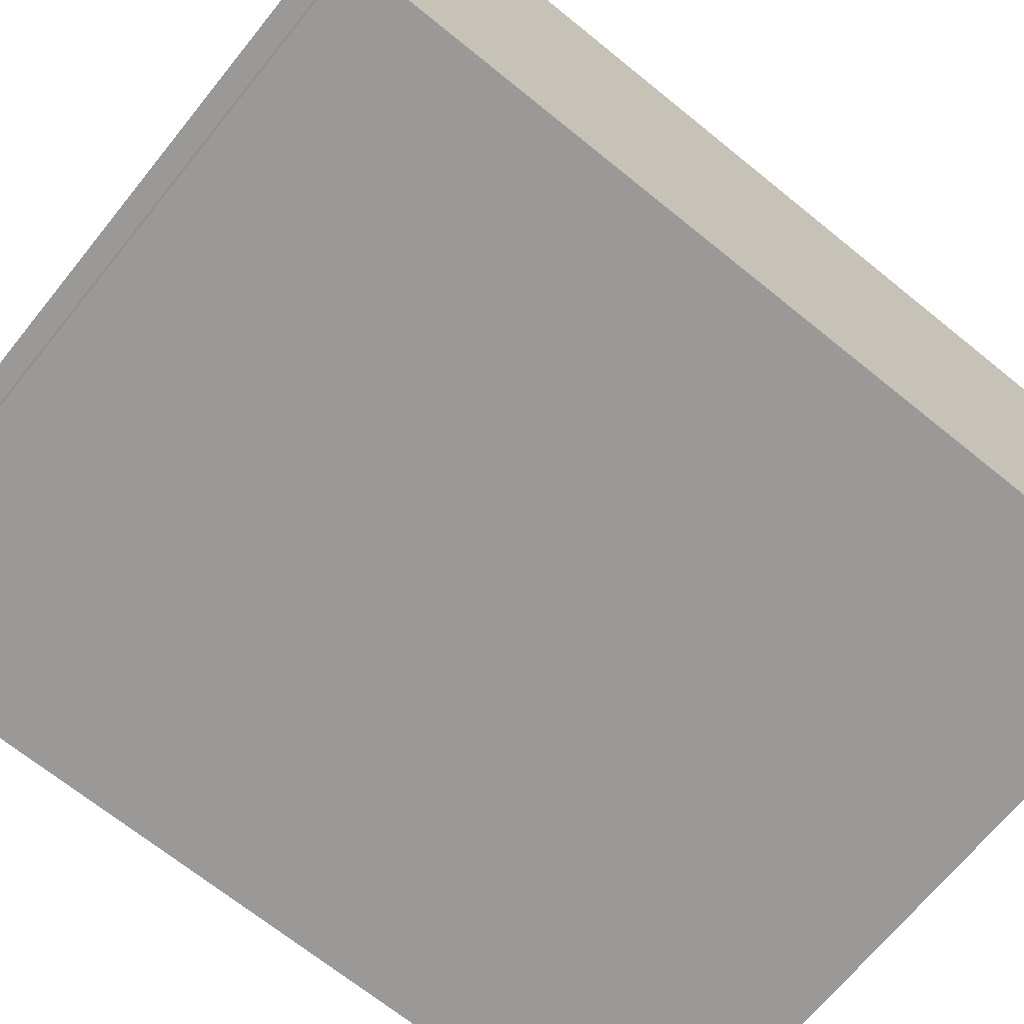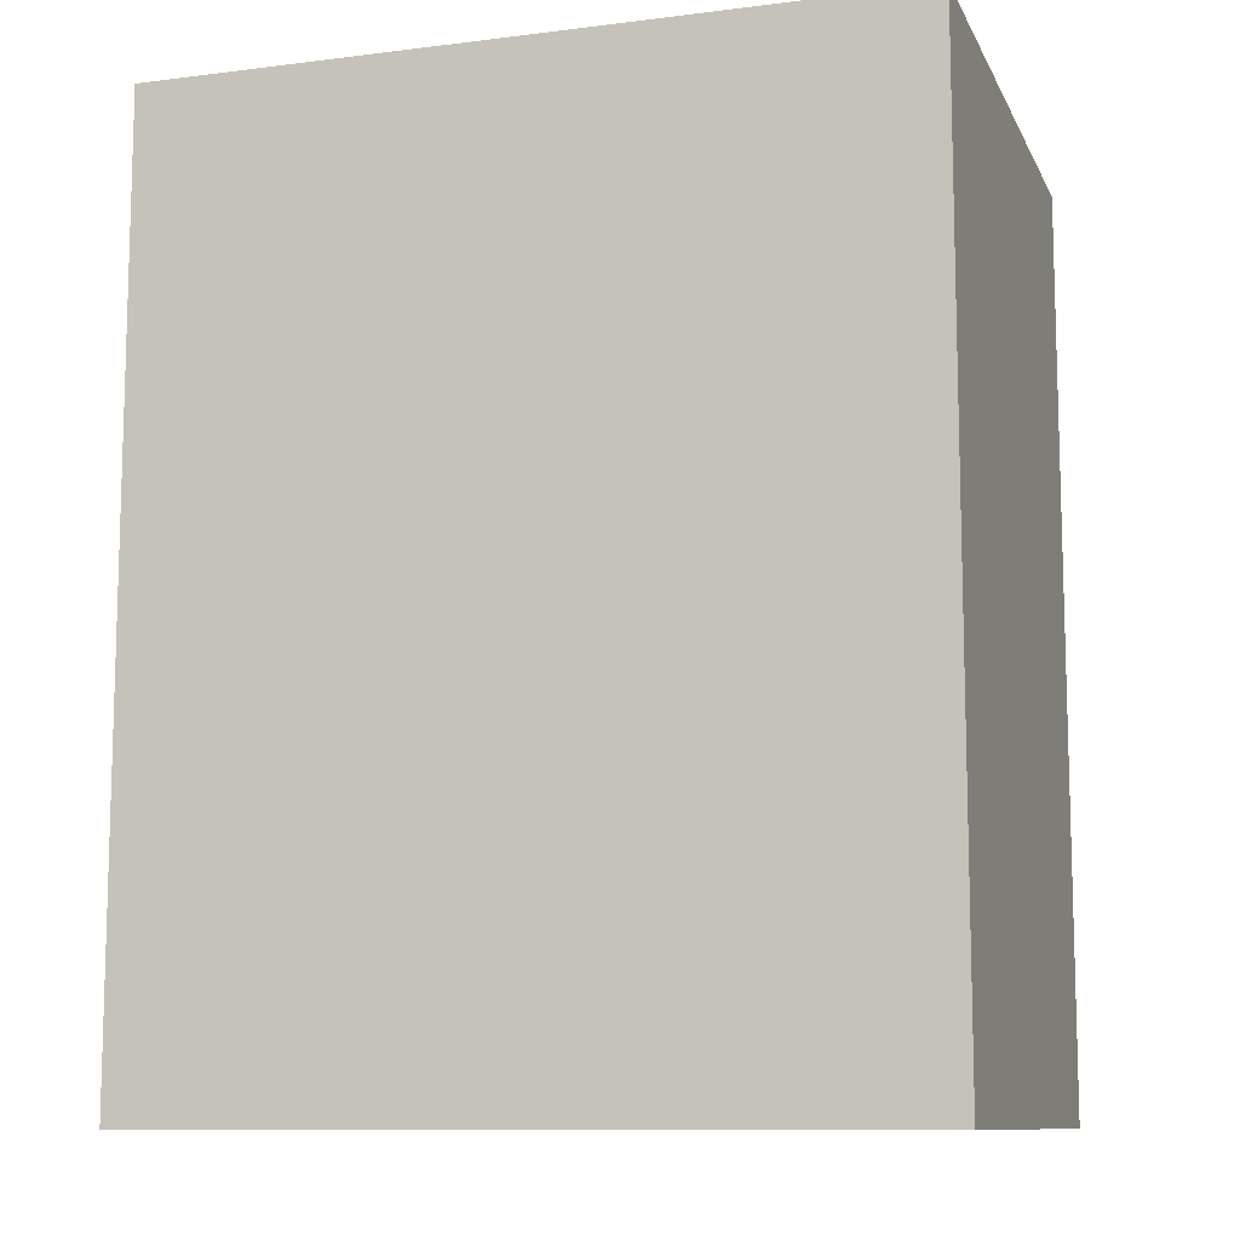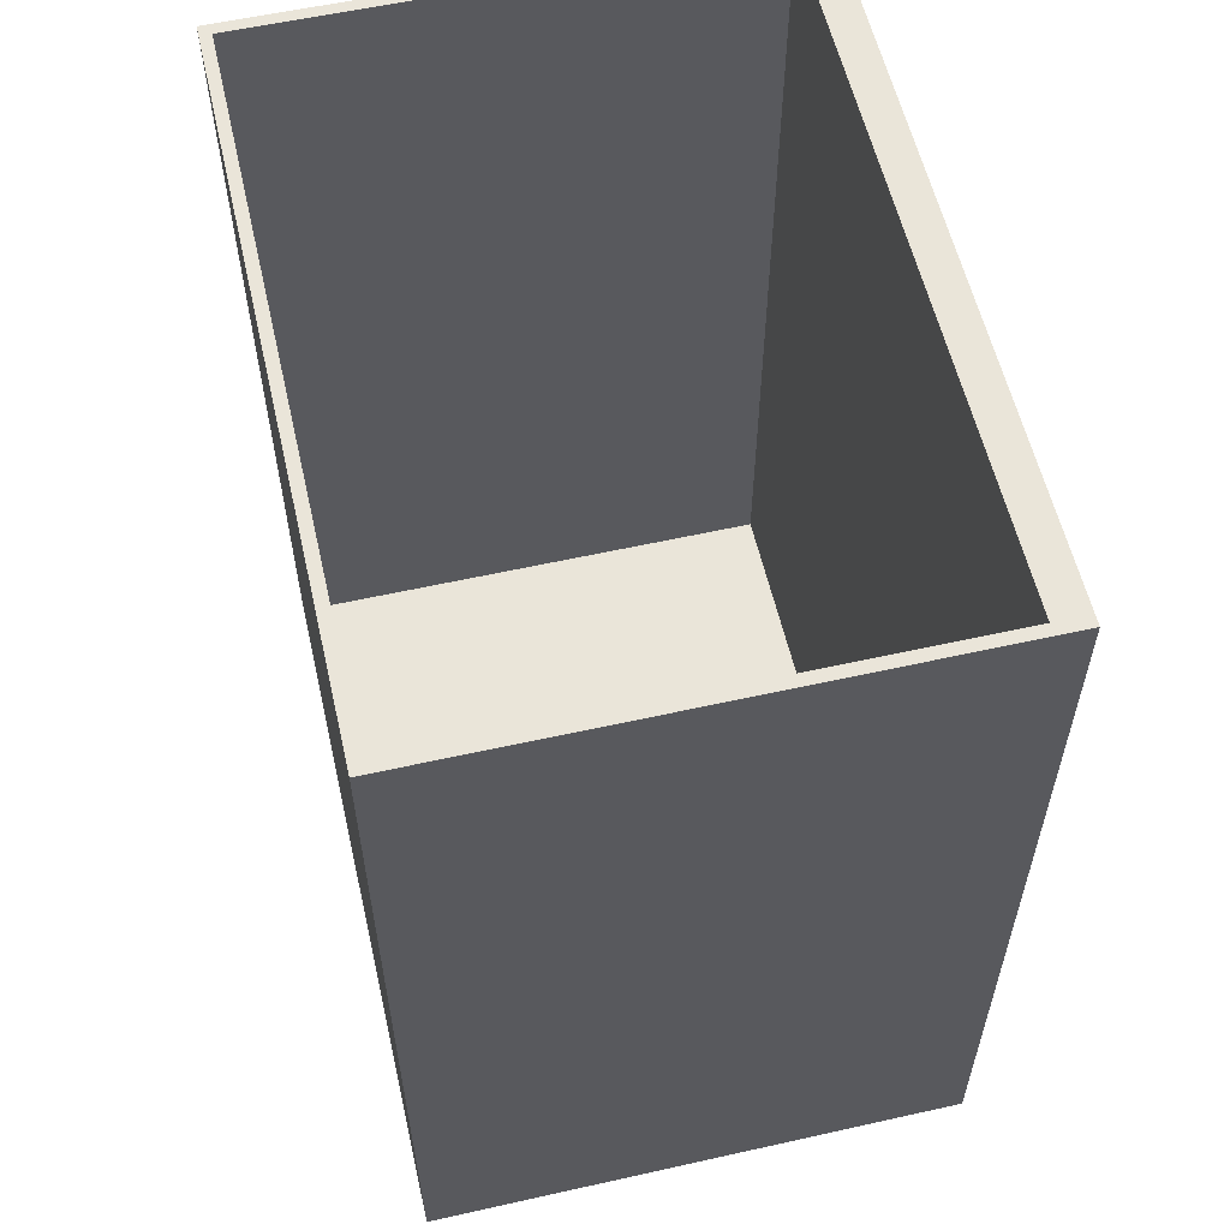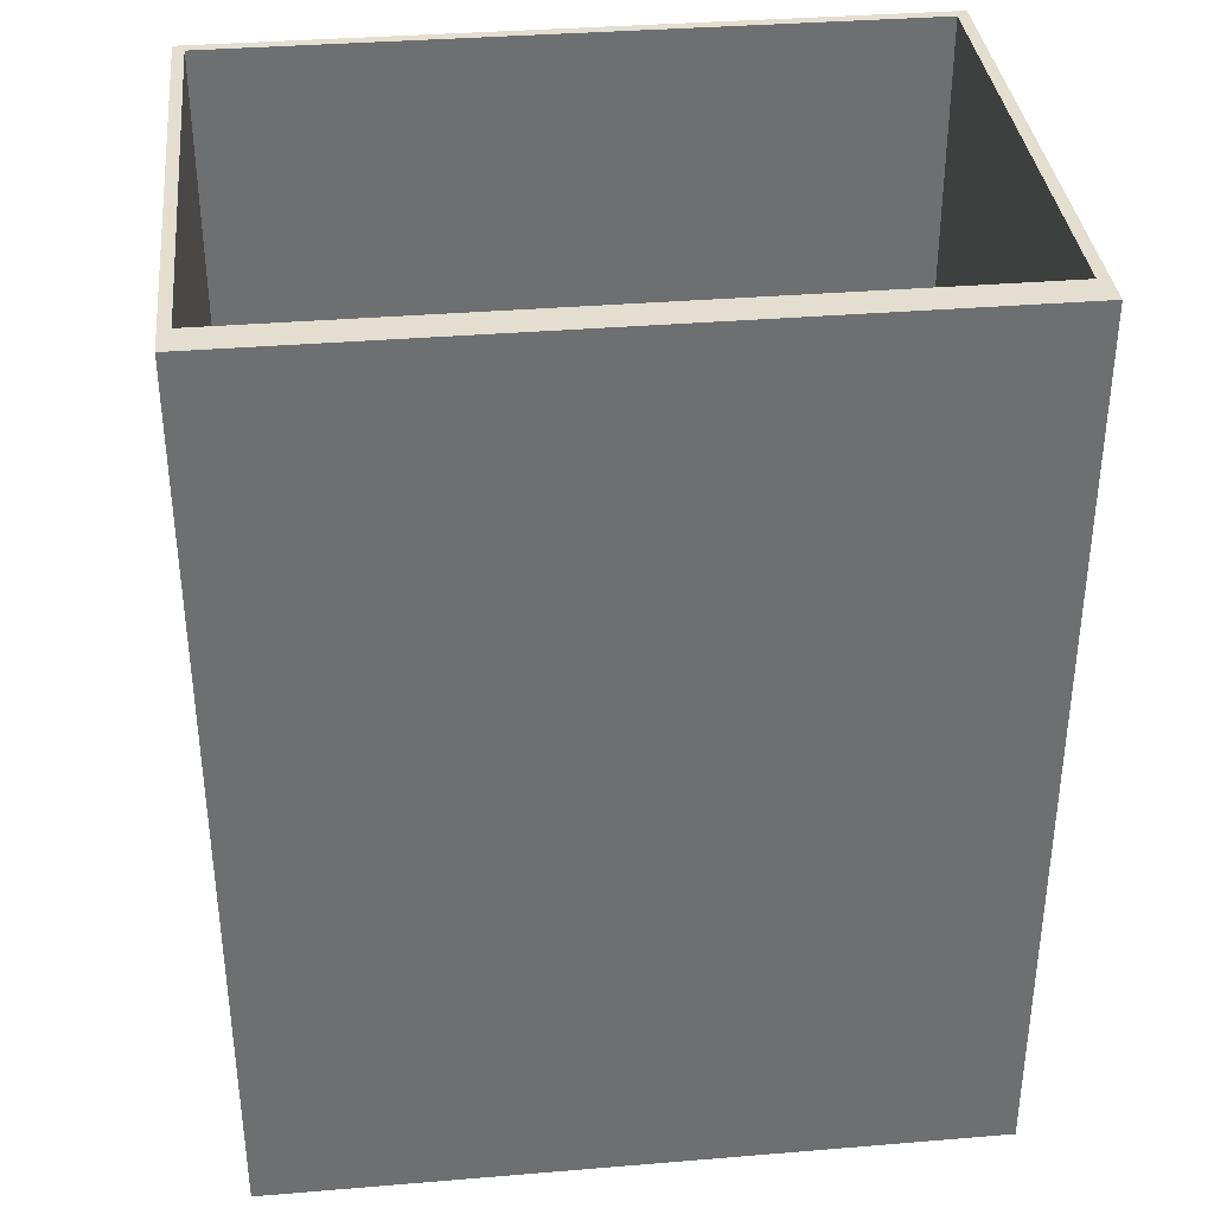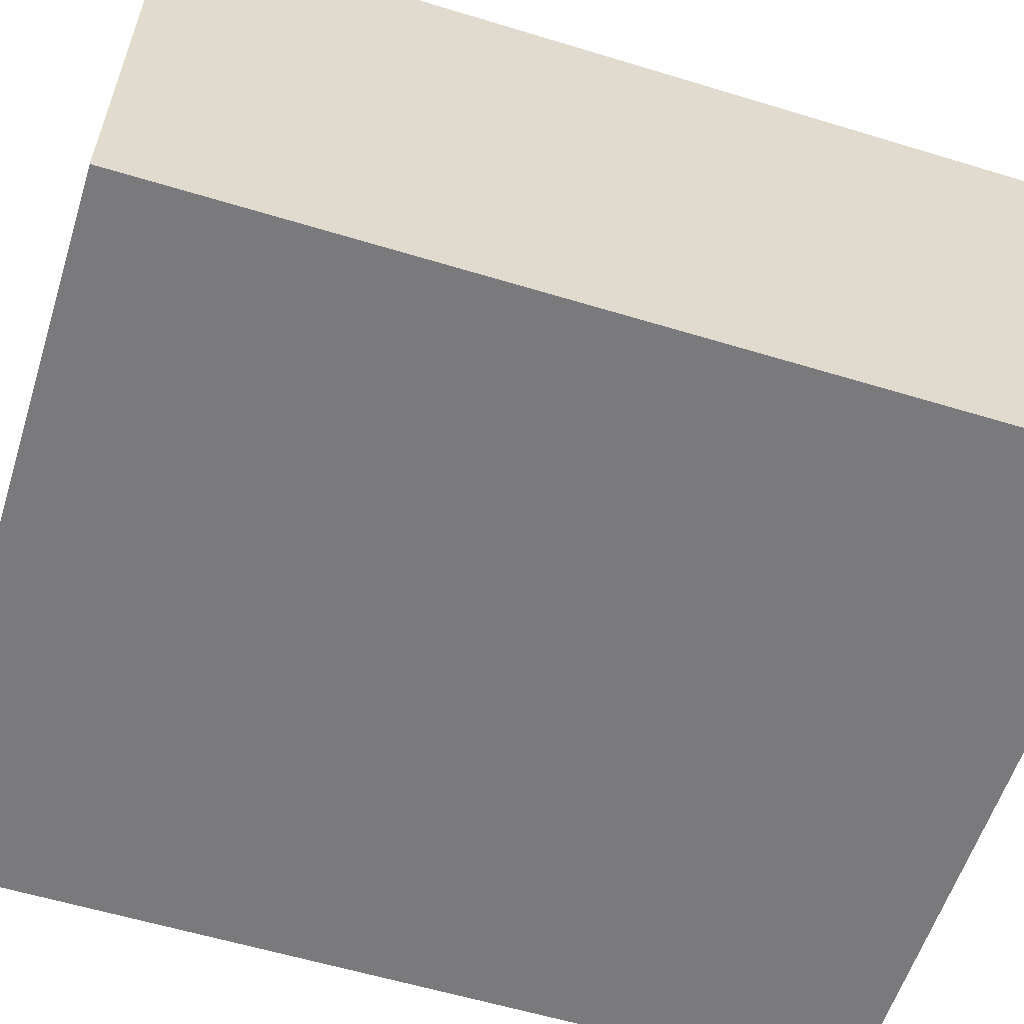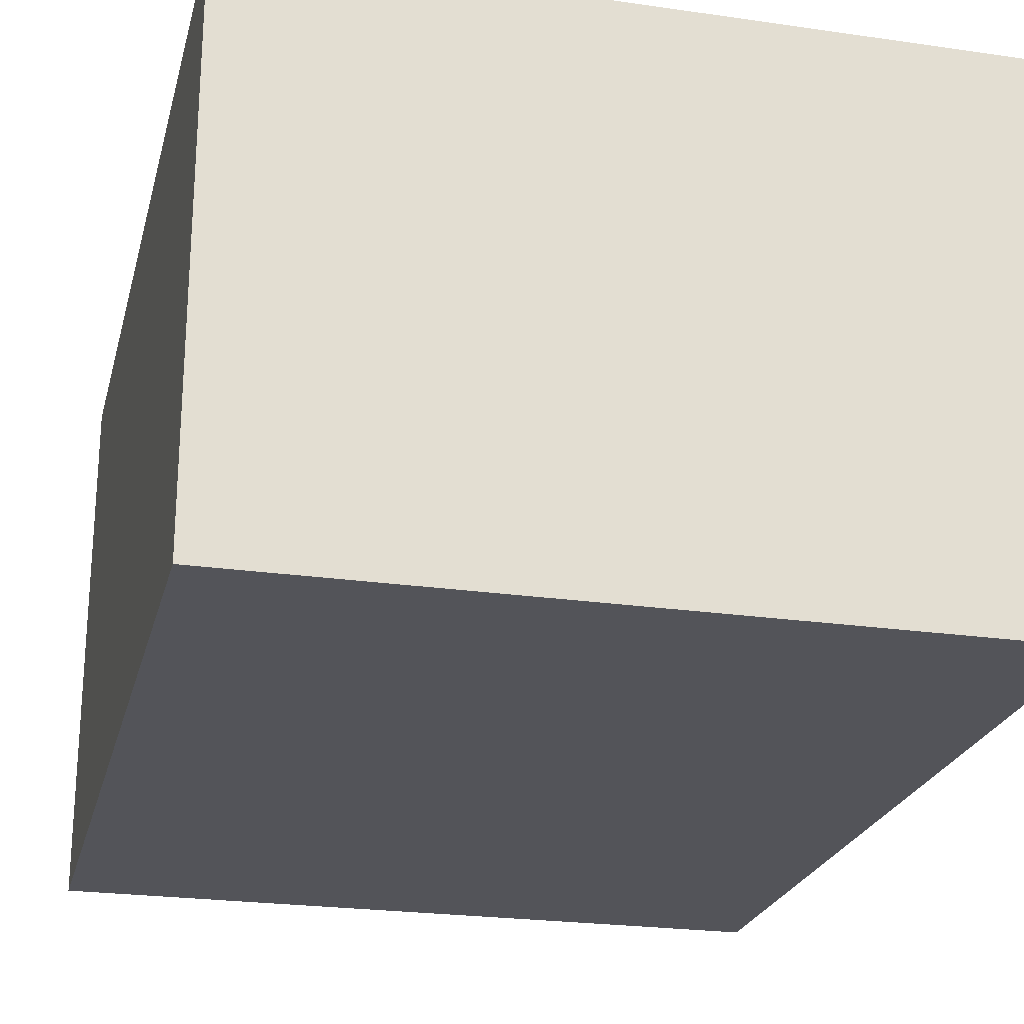
<metadata>
{"format":"obj","ext":"obj","renderer":"f3d","projection":"perspective","resolution":1024,"background":"white","views":[{"elev":-69.1,"azim":51.0,"up":"+Y"},{"elev":-10.4,"azim":-162.5,"up":"+Z"},{"elev":58.1,"azim":-103.0,"up":"+Z"},{"elev":35.8,"azim":-6.2,"up":"+Z"},{"elev":-58.2,"azim":-107.5,"up":"+Y"},{"elev":-23.7,"azim":166.4,"up":"+Y"}]}
</metadata>
<code>
g StoreBuilding_Stepped
v -32 0 40
v -32 0 -40
v -32 48 40
v -32 48 -40
v 31 3 40
v 31 3 -39
v 31 47 40
v 31 47 -39
v -31 3 40
v -31 3 -39
v -31 47 40
v -31 47 -39
v 32 0 40
v 32 0 -40
v 32 48 40
v 32 48 -40
v -32 0 40
v -32 48 40
v -31 0 40
v -31 3 40
v -31 47 40
v 31 0 40
v 31 3 40
v 31 47 40
v 32 0 40
v 32 48 40
v -31 3 -39
v -31 47 -39
v 31 3 -39
v 31 47 -39
v -32 0 -40
v -32 48 -40
v 32 0 -40
v 32 48 -40
v -32 0 40
v -31 0 40
v 31 0 40
v 32 0 40
v -31 0 -39
v 31 0 -39
v -32 0 -40
v 32 0 -40
v -31 47 40
v 31 47 40
v -31 47 -39
v 31 47 -39
v -31 3 40
v 31 3 40
v -31 3 -39
v 31 3 -39
v -32 48 40
v 32 48 40
v -32 48 -40
v 32 48 -40
f 3 2 1
f 4 2 3
f 7 6 5
f 8 6 7
f 9 10 11
f 11 10 12
f 13 14 15
f 15 14 16
f 19 18 17
f 20 18 19
f 21 18 20
f 22 20 19
f 23 20 22
f 24 18 21
f 25 23 22
f 25 24 23
f 26 18 24
f 26 24 25
f 29 28 27
f 30 28 29
f 31 32 33
f 33 32 34
f 39 36 35
f 39 37 36
f 40 38 37
f 40 37 39
f 41 39 35
f 41 40 39
f 42 38 40
f 42 40 41
f 45 44 43
f 46 44 45
f 47 48 49
f 49 48 50
f 51 52 53
f 53 52 54

</code>
